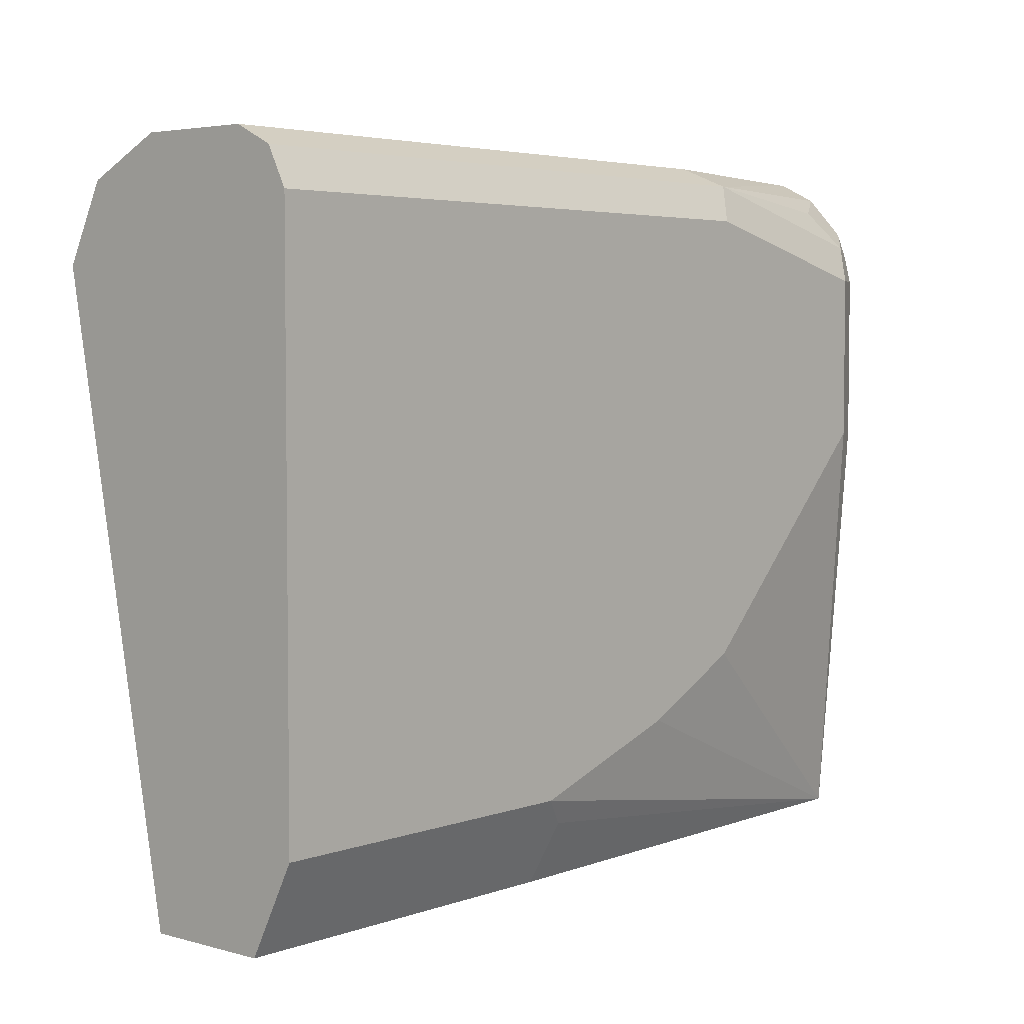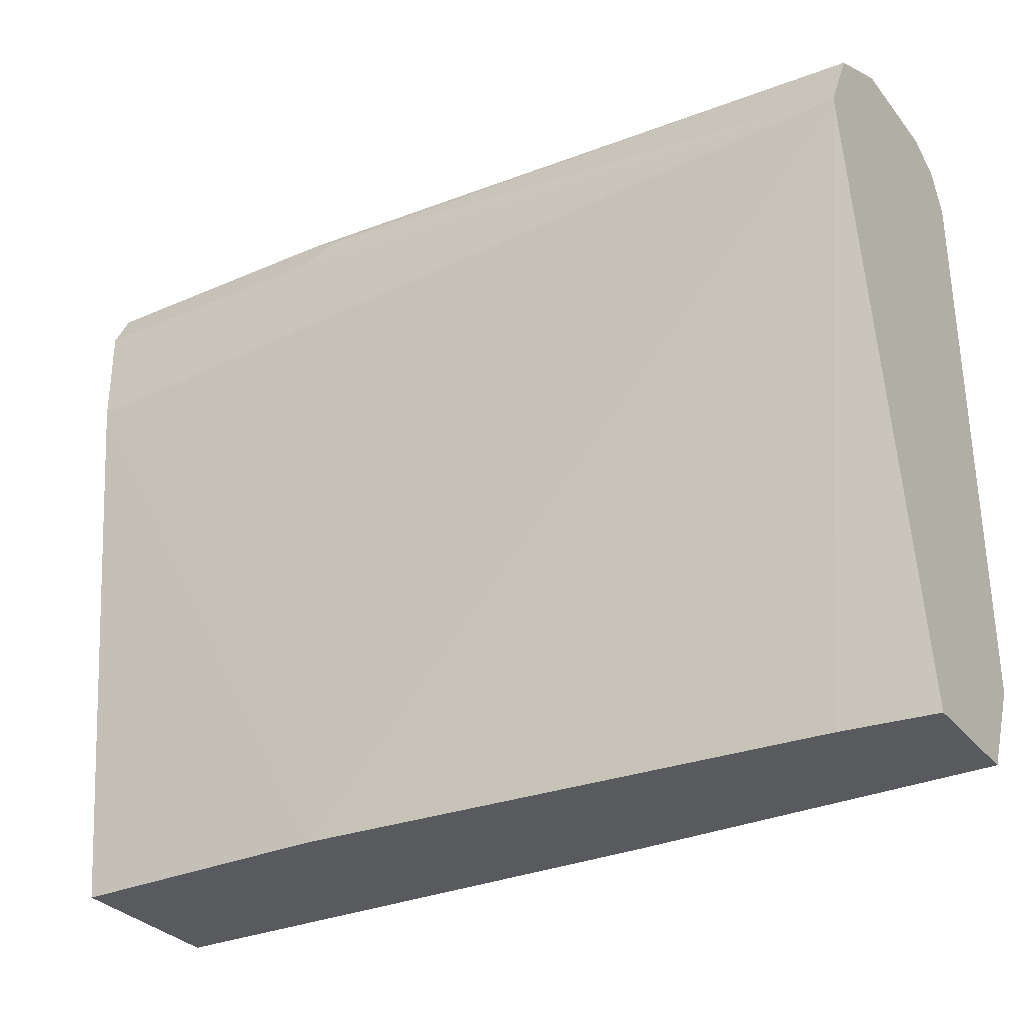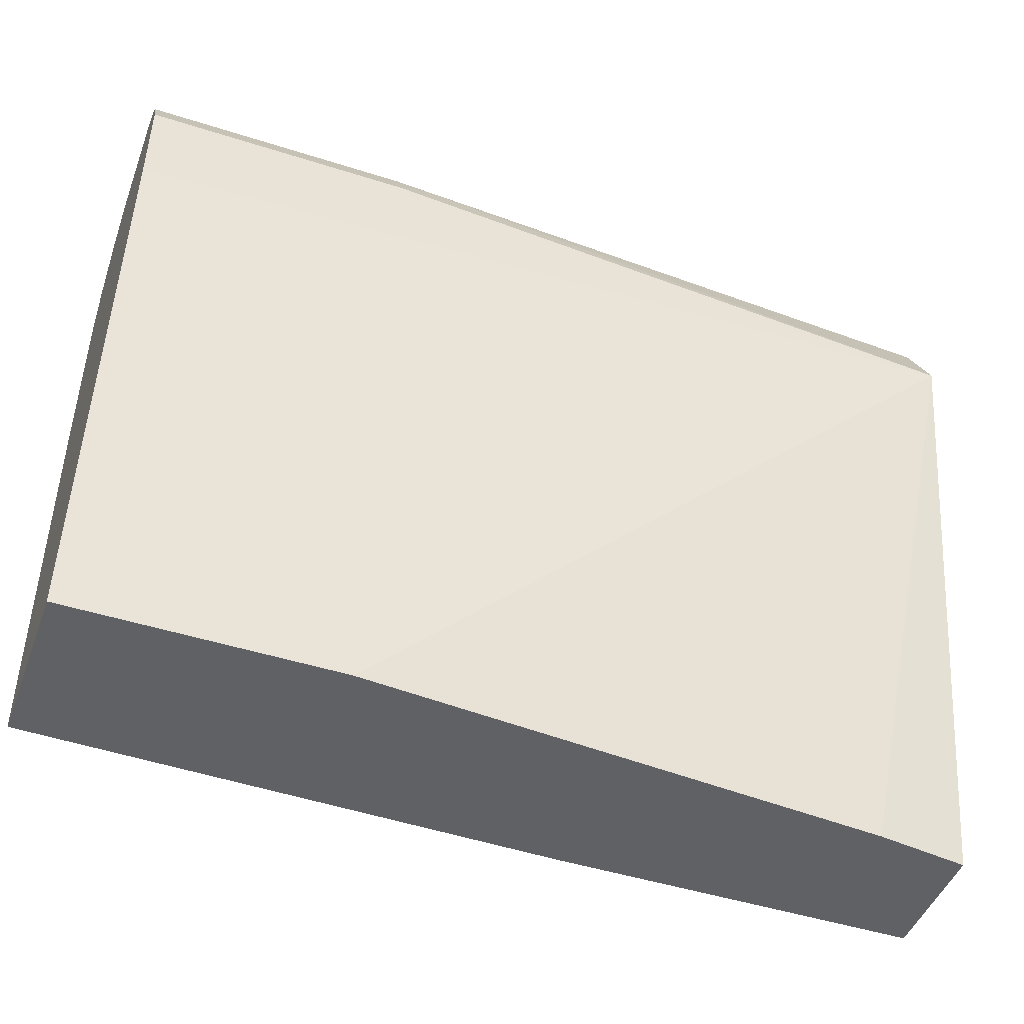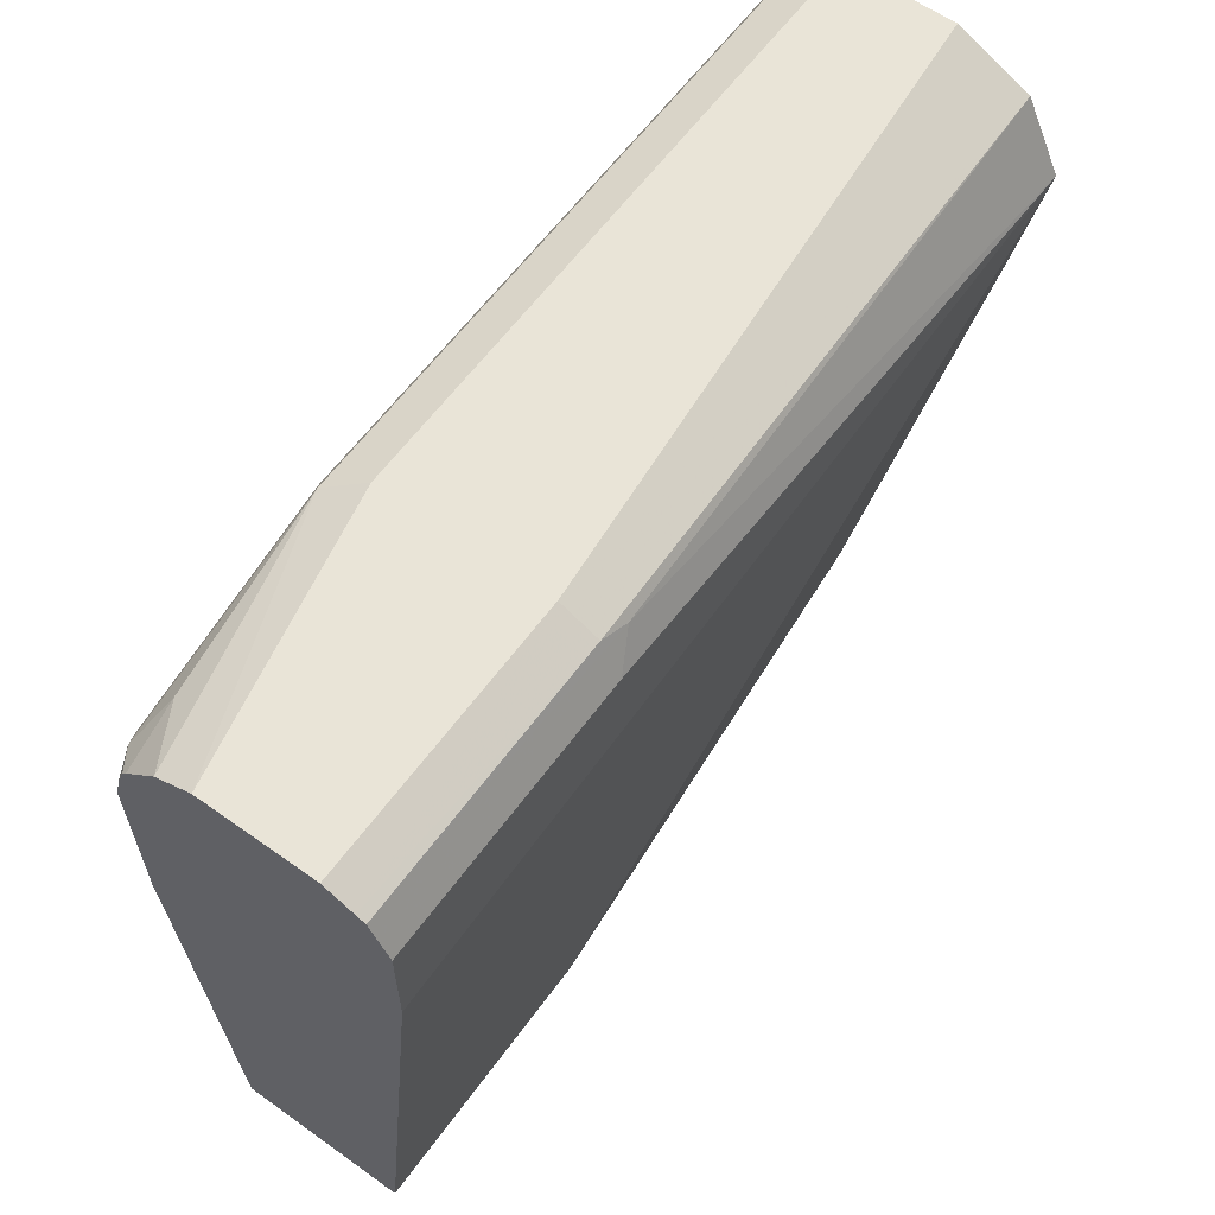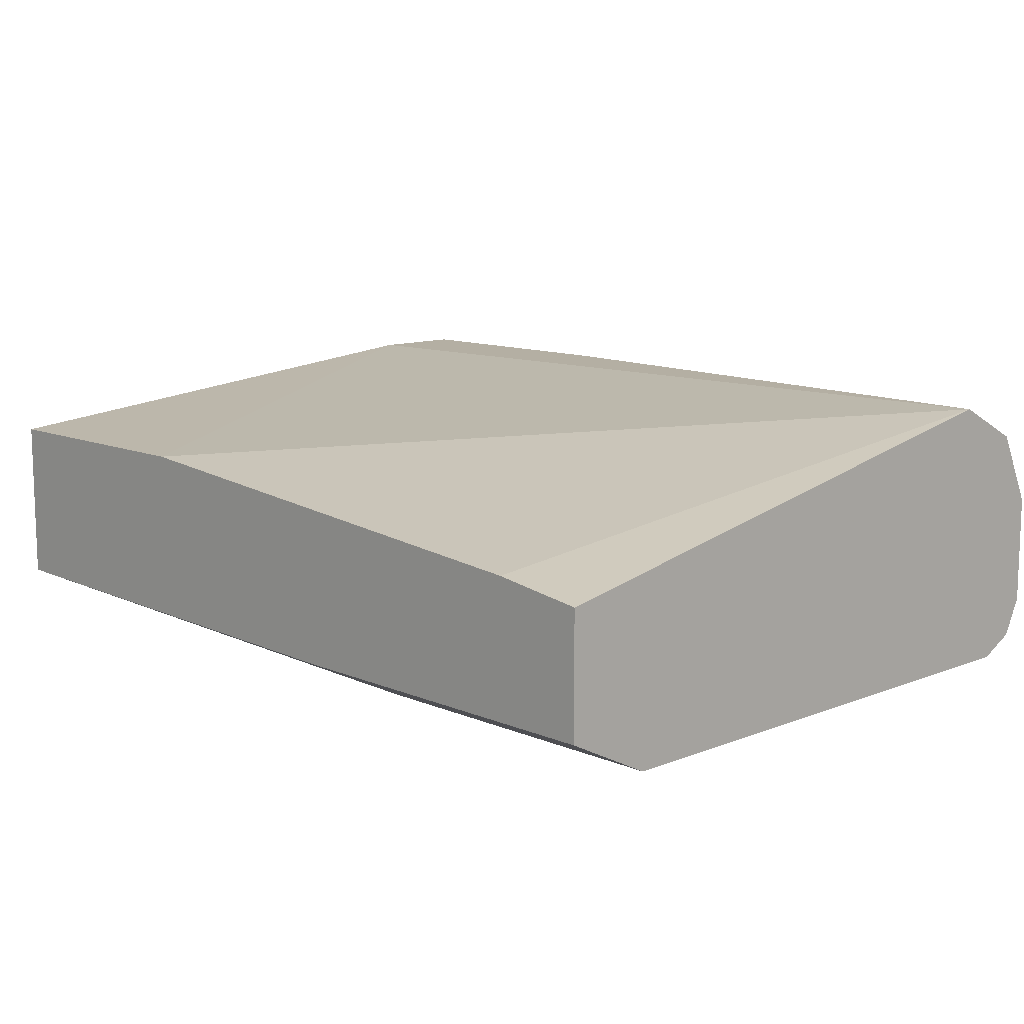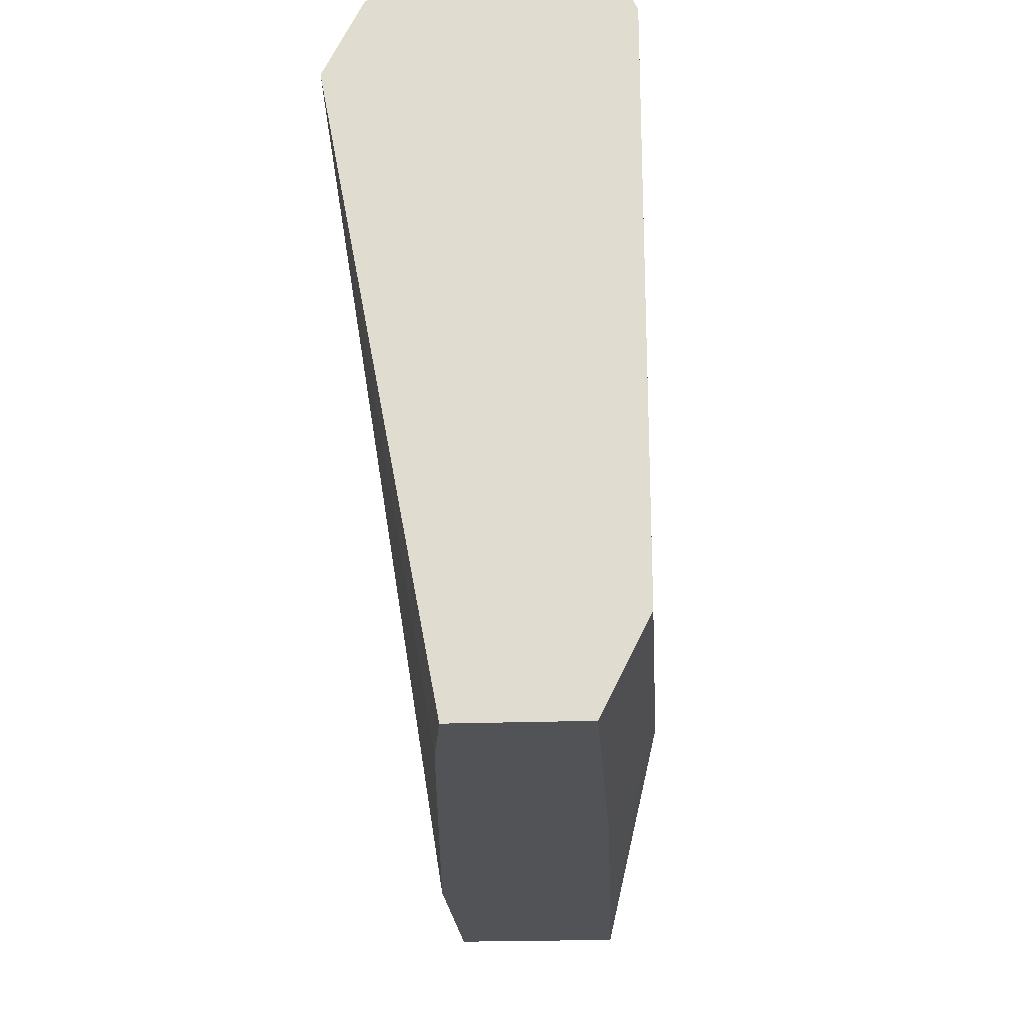
<metadata>
{"format":"obj","ext":"obj","renderer":"f3d","projection":"perspective","resolution":1024,"background":"white","views":[{"elev":4.2,"azim":131.2,"up":"+Y"},{"elev":-31.3,"azim":31.8,"up":"+Y"},{"elev":-46.7,"azim":-20.0,"up":"+Y"},{"elev":60.8,"azim":-54.1,"up":"+Y"},{"elev":11.2,"azim":46.0,"up":"+Z"},{"elev":-21.8,"azim":93.7,"up":"+Y"}]}
</metadata>
<code>
v -0.4272 0.2277 -0.5151
v -0.4272 0.4944 -0.4879
v -0.4272 0.2277 -0.5964
v -0.2981 0.2277 -0.5151
v -0.4272 0.5421 -0.4879
v 0.001217 0.515 -0.4879
v -0.4272 0.4337 -0.6131
v -0.4201 0.4202 -0.6167
v -0.4066 0.4337 -0.6235
v -0.3795 0.4066 -0.6235
v -0.3253 0.3524 -0.6235
v -0.2981 0.3253 -0.6235
v -0.244 0.2982 -0.6235
v -0.1627 0.2711 -0.6235
v -0.1762 0.2576 -0.6167
v -0.1735 0.2277 -0.6018
v -0.04337 0.2277 -0.5361
v -0.4272 0.5602 -0.497
v -0.2981 0.5421 -0.4879
v -0.2846 0.5557 -0.4947
v 0.001217 0.2277 -0.5422
v 0.001217 0.5512 -0.506
v -0.4272 0.515 -0.6131
v -0.4066 0.515 -0.6235
v 0.001217 0.2711 -0.6235
v -0.1627 0.253 -0.6144
v 0.001217 0.2277 -0.6018
v -0.4272 0.5624 -0.5013
v -0.2981 0.5602 -0.497
v 0.001217 0.5693 -0.5422
v -0.2981 0.5693 -0.5151
v -0.4272 0.5283 -0.6098
v -0.4269 0.5286 -0.6099
v -0.4156 0.5331 -0.6144
v -0.2981 0.5421 -0.6235
v 0.001217 0.5421 -0.6235
v 0.001217 0.253 -0.6144
v -0.4272 0.5693 -0.5151
v 0.001217 0.5693 -0.5964
v -0.4272 0.5298 -0.6093
v -0.4272 0.5402 -0.6055
v -0.4272 0.543 -0.6033
v -0.3976 0.5512 -0.6054
v -0.3072 0.5602 -0.6144
v 0.001217 0.5602 -0.6144
v -0.4272 0.5693 -0.5692
v -0.2981 0.5693 -0.5964
v -0.4272 0.5602 -0.5873
f 16 26 37
f 16 37 27
f 18 20 29
f 22 30 31
f 20 22 29
f 15 26 16
f 22 31 29
f 18 29 28
f 14 26 15
f 9 36 25
f 14 25 37
f 9 11 10
f 9 12 11
f 9 13 12
f 9 14 13
f 9 25 14
f 23 32 33
f 9 35 36
f 9 24 35
f 14 37 26
f 23 33 34
f 30 38 31
f 24 34 44
f 44 46 47
f 44 48 46
f 43 48 44
f 42 48 43
f 39 44 47
f 39 45 44
f 35 45 36
f 35 44 45
f 34 43 44
f 23 34 24
f 34 42 43
f 34 40 41
f 32 40 33
f 8 24 9
f 30 46 38
f 30 47 46
f 30 39 47
f 28 31 38
f 28 29 31
f 24 44 35
f 34 41 42
f 8 23 24
f 33 40 34
f 6 20 19
f 2 4 6
f 1 4 2
f 1 17 4
f 1 21 17
f 1 27 21
f 1 16 27
f 1 3 16
f 1 7 3
f 7 23 8
f 2 6 19
f 1 32 23
f 1 41 40
f 1 42 41
f 1 48 42
f 1 46 48
f 1 38 46
f 1 28 38
f 1 18 28
f 1 5 18
f 1 2 5
f 1 40 32
f 2 19 5
f 1 23 7
f 3 8 9
f 3 7 8
f 6 22 20
f 6 30 22
f 6 39 30
f 6 45 39
f 6 36 45
f 6 37 25
f 6 27 37
f 6 21 27
f 6 17 21
f 6 25 36
f 5 19 20
f 5 20 18
f 3 10 11
f 3 11 12
f 3 12 13
f 3 9 10
f 3 14 15
f 3 15 16
f 4 17 6
f 3 13 14

</code>
